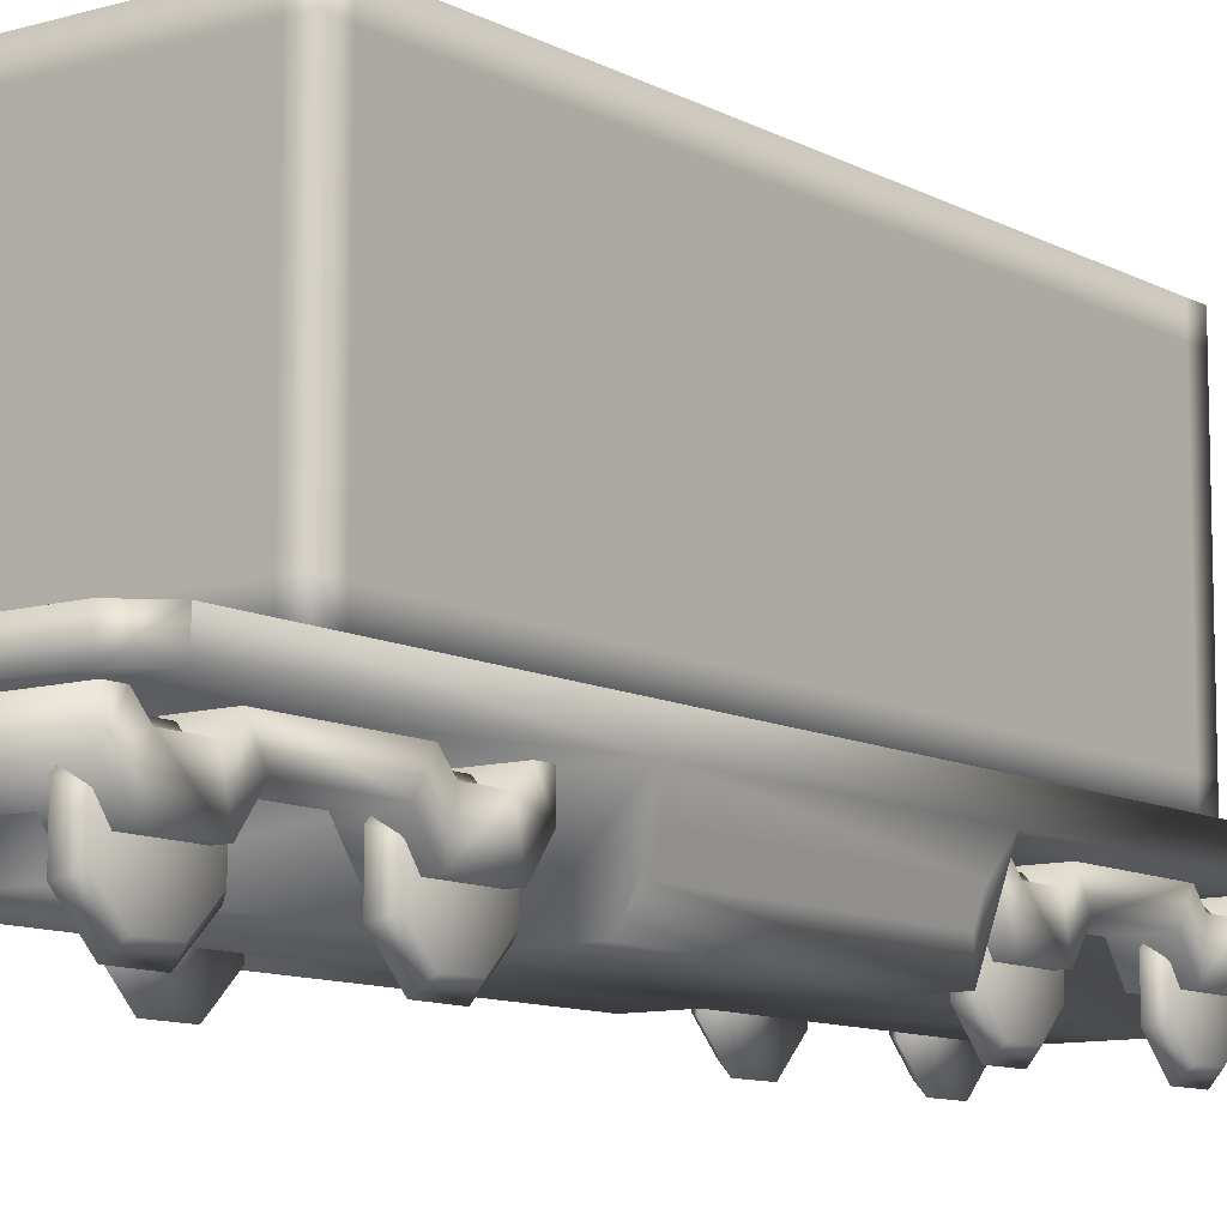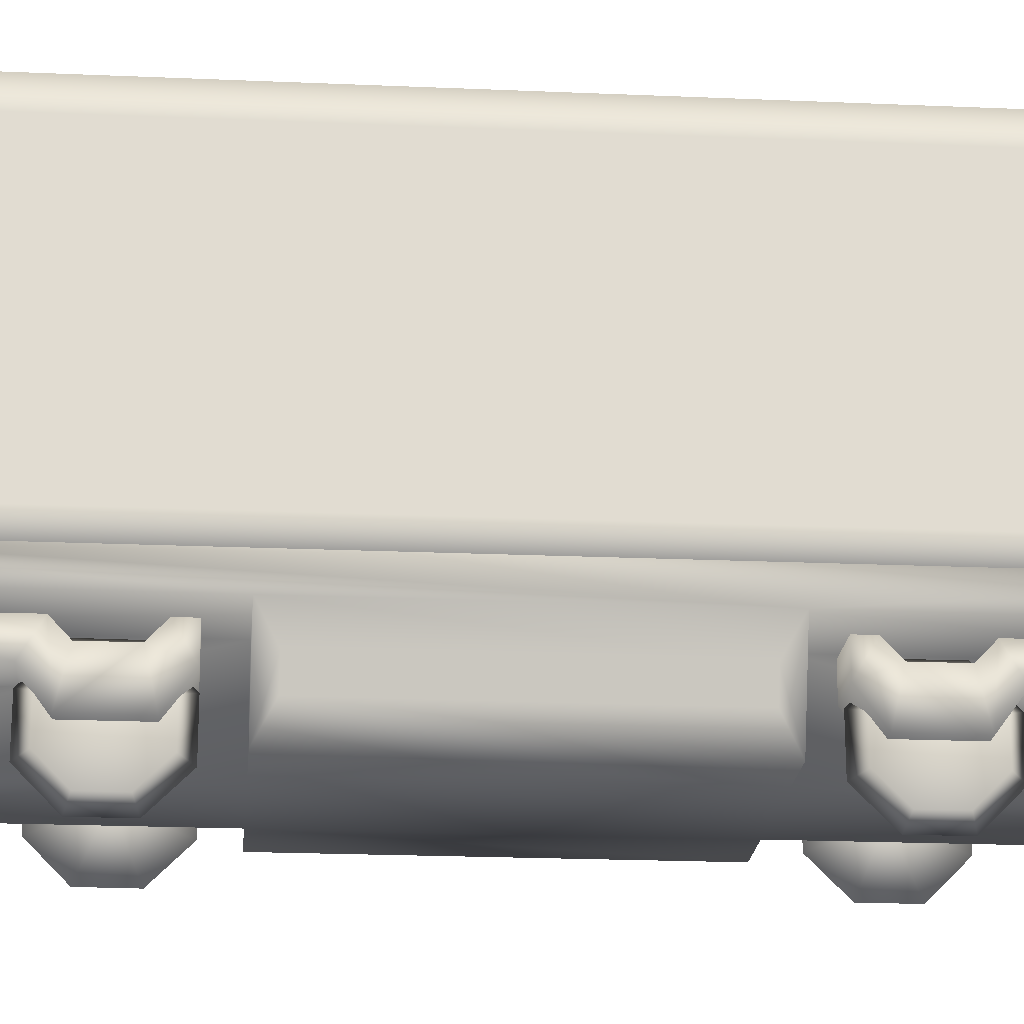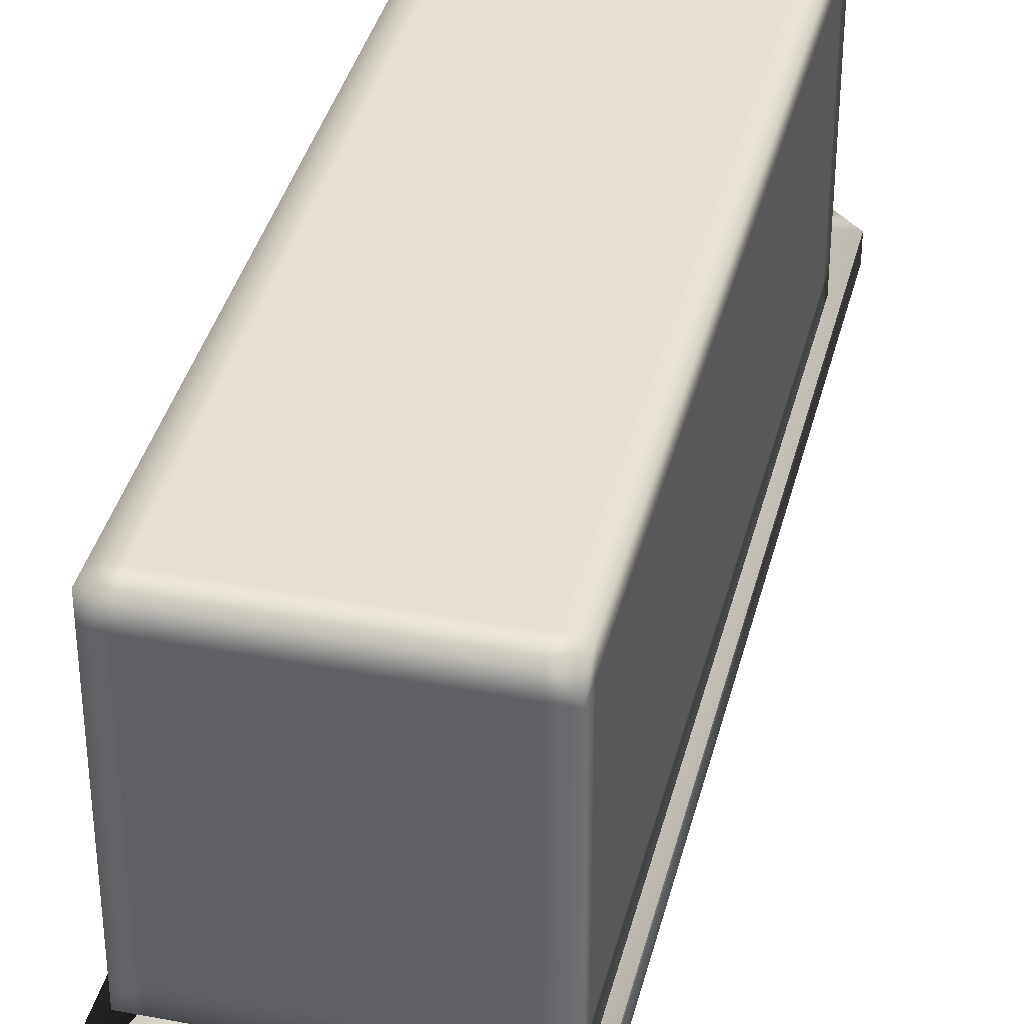
<metadata>
{"format":"obj","ext":"obj","renderer":"f3d","projection":"perspective","resolution":1024,"background":"white","views":[{"elev":-10.1,"azim":-143.3,"up":"+Y"},{"elev":-19.9,"azim":85.3,"up":"+Y"},{"elev":37.7,"azim":-166.3,"up":"+Y"}]}
</metadata>
<code>
v  -0.3584 2.359 -0.9355
v  -0.3584 2.359 -0.2291
v  0.3584 2.359 -0.2291
v  0.3584 2.359 -0.9355
v  -0.3584 1.527 -0.2291
v  0.3584 1.527 -0.2291
v  0 1.88 -0.2291
v  -0.3584 1.527 -0.9355
v  0.3584 1.527 -0.9355
v  0.2423 1.638 -0.3126
v  0.2423 1.638 0
v  0 1.537 0
v  0 1.537 -0.3126
v  -0.2423 1.638 0
v  -0.2423 1.638 -0.3126
v  -0.3427 1.88 0
v  -0.3427 1.88 -0.3126
v  -0.2423 2.123 0
v  -0.2423 2.123 -0.3126
v  0 2.223 0
v  0 2.223 -0.3126
v  0.2423 2.123 0
v  0.2423 2.123 -0.3126
v  0.3427 1.88 0
v  0.3427 1.88 -0.3126
v  -0.3584 2.359 -15.52
v  0.3584 2.359 -15.52
v  0.3584 2.359 -16.22
v  -0.3584 2.359 -16.22
v  -0.3584 1.527 -16.22
v  0 1.88 -16.22
v  0.3584 1.527 -16.22
v  0.3584 1.527 -15.52
v  -0.3584 1.527 -15.52
v  0.2423 1.638 -16.14
v  0 1.537 -16.14
v  0 1.537 -16.45
v  0.2423 1.638 -16.45
v  -0.2423 1.638 -16.14
v  -0.2423 1.638 -16.45
v  -0.3427 1.88 -16.14
v  -0.3427 1.88 -16.45
v  -0.2423 2.123 -16.14
v  -0.2423 2.123 -16.45
v  0 2.223 -16.14
v  0 2.223 -16.45
v  0.2423 2.123 -16.14
v  0.2423 2.123 -16.45
v  0.3427 1.88 -16.14
v  0.3427 1.88 -16.45
o ends
g ends
f 1 2 3 4
f 5 6 7
f 5 8 9 6
f 9 4 3 6
f 5 2 1 8
f 2 7 3
f 7 6 3
f 2 5 7
f 10 11 12 13
f 13 12 14 15
f 15 14 16 17
f 17 16 18 19
f 19 18 20 21
f 21 20 22 23
f 23 22 24 25
f 25 24 11 10
f 14 12 16
f 16 12 18
f 18 12 20
f 20 12 22
f 22 12 24
f 24 12 11
f 26 27 28 29
f 30 31 32
f 30 32 33 34
f 33 32 28 27
f 30 34 26 29
f 29 28 31
f 31 28 32
f 29 31 30
f 35 36 37 38
f 36 39 40 37
f 39 41 42 40
f 41 43 44 42
f 43 45 46 44
f 45 47 48 46
f 47 49 50 48
f 49 35 38 50
f 40 42 37
f 42 44 37
f 44 46 37
f 46 48 37
f 48 50 37
f 50 38 37
v  -2.078 7.532 -13.99
v  -2.078 7.532 -2.462
v  -1.757 7.532 -2.462
v  -1.757 7.532 -13.99
v  2.078 2.839 -13.99
v  2.078 2.839 -2.462
v  1.763 2.839 -2.462
v  1.763 2.839 -13.99
v  -2.078 2.839 -2.462
v  -2.078 2.839 -13.99
v  -1.757 2.839 -13.99
v  -1.757 2.839 -2.462
v  2.078 7.532 -2.462
v  2.078 7.532 -13.99
v  1.763 7.532 -13.99
v  1.763 7.532 -2.462
v  -1.757 7.532 -2.088
v  1.763 7.532 -2.088
v  -1.757 2.839 -2.088
v  1.763 2.839 -2.088
v  -1.757 2.839 -14.36
v  1.763 2.839 -14.36
v  1.763 7.532 -14.36
v  -1.757 7.532 -14.36
v  2.078 7.532 -2.088
v  2.078 2.839 -2.088
v  -2.078 2.839 -2.088
v  -2.078 7.532 -2.088
v  2.078 7.532 -14.36
v  -2.078 7.532 -14.36
v  -2.078 2.839 -14.36
v  2.078 2.839 -14.36
v  1.763 7.121 -2.088
v  1.763 3.25 -2.088
v  2.078 3.25 -2.088
v  2.078 7.121 -2.088
v  -1.757 7.121 -2.088
v  -1.757 3.25 -2.088
v  -2.078 7.121 -2.088
v  -2.078 3.25 -2.088
v  -1.757 7.121 -14.36
v  -1.757 3.25 -14.36
v  -2.078 3.25 -14.36
v  -2.078 7.121 -14.36
v  1.763 7.121 -14.36
v  1.763 3.25 -14.36
v  2.078 7.121 -14.36
v  2.078 3.25 -14.36
v  2.078 7.121 -13.99
v  2.078 3.25 -13.99
v  2.078 3.25 -2.462
v  2.078 7.121 -2.462
v  -2.078 7.121 -2.462
v  -2.078 3.25 -2.462
v  -2.078 3.25 -13.99
v  -2.078 7.121 -13.99
o container
g container
f 51 52 53 54
f 55 56 57 58
f 59 60 61 62
f 63 64 65 66
f 54 53 66 65
f 62 61 58 57
f 53 67 68 66
f 69 62 57 70
f 61 71 72 58
f 73 74 54 65
f 75 63 66 68
f 70 57 56 76
f 77 59 62 69
f 67 53 52 78
f 64 79 73 65
f 51 54 74 80
f 61 60 81 71
f 55 58 72 82
f 83 84 85 86
f 87 88 84 83
f 88 87 89 90
f 91 92 93 94
f 92 91 95 96
f 96 95 97 98
f 98 97 99 100
f 86 85 101 102
f 90 89 103 104
f 94 93 105 106
f 104 103 106 105
f 100 99 102 101
f 67 87 83 68
f 88 69 70 84
f 71 92 96 72
f 91 74 73 95
f 82 72 96 98
f 70 76 85 84
f 77 69 88 90
f 92 71 81 93
f 83 86 75 68
f 89 87 67 78
f 74 91 94 80
f 97 95 73 79
f 52 51 106 103
f 104 105 60 59
f 56 55 100 101
f 102 99 64 63
f 76 56 101 85
f 90 104 59 77
f 60 105 93 81
f 100 55 82 98
f 78 52 103 89
f 94 106 51 80
f 64 99 97 79
f 86 102 63 75
v  1.283 2.261 -4.801
v  1.488 2.077 -4.723
v  1.488 1.694 -5.103
v  1.283 1.77 -5.288
v  1.488 1.155 -5.101
v  1.283 1.077 -5.285
v  1.488 0.7753 -4.718
v  1.283 0.59 -4.794
v  1.488 0.7776 -4.179
v  1.283 0.5929 -4.101
v  1.488 1.16 -3.799
v  1.283 1.085 -3.614
v  1.488 1.699 -3.801
v  1.283 1.777 -3.617
v  1.488 2.079 -4.184
v  1.283 2.264 -4.108
v  1.283 1.427 -4.451
v  1.488 1.427 -4.451
v  1.283 2.261 -1.663
v  1.488 2.077 -1.585
v  1.488 1.694 -1.965
v  1.283 1.77 -2.15
v  1.488 1.155 -1.963
v  1.283 1.077 -2.147
v  1.488 0.7753 -1.58
v  1.283 0.59 -1.656
v  1.488 0.7776 -1.041
v  1.283 0.5929 -0.9635
v  1.488 1.16 -0.6613
v  1.283 1.085 -0.476
v  1.488 1.699 -0.6636
v  1.283 1.777 -0.479
v  1.488 2.079 -1.046
v  1.283 2.264 -0.9706
v  1.283 1.427 -1.313
v  1.488 1.427 -1.313
v  -1.283 2.261 -4.801
v  -1.283 1.77 -5.288
v  -1.488 1.694 -5.103
v  -1.488 2.077 -4.723
v  -1.283 1.077 -5.285
v  -1.488 1.155 -5.101
v  -1.283 0.59 -4.794
v  -1.488 0.7753 -4.718
v  -1.283 0.5929 -4.101
v  -1.488 0.7776 -4.179
v  -1.283 1.085 -3.614
v  -1.488 1.16 -3.799
v  -1.283 1.777 -3.617
v  -1.488 1.699 -3.801
v  -1.283 2.264 -4.108
v  -1.488 2.079 -4.184
v  -1.283 1.427 -4.451
v  -1.488 1.427 -4.451
v  -1.283 2.261 -1.663
v  -1.283 1.77 -2.15
v  -1.488 1.694 -1.965
v  -1.488 2.077 -1.585
v  -1.283 1.077 -2.147
v  -1.488 1.155 -1.963
v  -1.283 0.59 -1.656
v  -1.488 0.7753 -1.58
v  -1.283 0.5929 -0.9635
v  -1.488 0.7776 -1.041
v  -1.283 1.085 -0.476
v  -1.488 1.16 -0.6613
v  -1.283 1.777 -0.479
v  -1.488 1.699 -0.6636
v  -1.283 2.264 -0.9706
v  -1.488 2.079 -1.046
v  -1.283 1.427 -1.313
v  -1.488 1.427 -1.313
v  1.283 2.261 -11.66
v  1.283 1.77 -11.17
v  1.488 1.694 -11.36
v  1.488 2.077 -11.74
v  1.283 1.077 -11.18
v  1.488 1.155 -11.36
v  1.283 0.59 -11.67
v  1.488 0.7753 -11.74
v  1.283 0.5929 -12.36
v  1.488 0.7776 -12.28
v  1.283 1.085 -12.85
v  1.488 1.16 -12.66
v  1.283 1.777 -12.84
v  1.488 1.699 -12.66
v  1.283 2.264 -12.35
v  1.488 2.079 -12.28
v  1.283 1.427 -12.01
v  1.488 1.427 -12.01
v  1.283 2.261 -14.8
v  1.283 1.77 -14.31
v  1.488 1.694 -14.5
v  1.488 2.077 -14.87
v  1.283 1.077 -14.31
v  1.488 1.155 -14.5
v  1.283 0.59 -14.8
v  1.488 0.7753 -14.88
v  1.283 0.5929 -15.5
v  1.488 0.7776 -15.42
v  1.283 1.085 -15.98
v  1.488 1.16 -15.8
v  1.283 1.777 -15.98
v  1.488 1.699 -15.8
v  1.283 2.264 -15.49
v  1.488 2.079 -15.41
v  1.283 1.427 -15.15
v  1.488 1.427 -15.15
v  -1.283 2.261 -11.66
v  -1.488 2.077 -11.74
v  -1.488 1.694 -11.36
v  -1.283 1.77 -11.17
v  -1.488 1.155 -11.36
v  -1.283 1.077 -11.18
v  -1.488 0.7753 -11.74
v  -1.283 0.59 -11.67
v  -1.488 0.7776 -12.28
v  -1.283 0.5929 -12.36
v  -1.488 1.16 -12.66
v  -1.283 1.085 -12.85
v  -1.488 1.699 -12.66
v  -1.283 1.777 -12.84
v  -1.488 2.079 -12.28
v  -1.283 2.264 -12.35
v  -1.283 1.427 -12.01
v  -1.488 1.427 -12.01
v  -1.283 2.261 -14.8
v  -1.488 2.077 -14.87
v  -1.488 1.694 -14.5
v  -1.283 1.77 -14.31
v  -1.488 1.155 -14.5
v  -1.283 1.077 -14.31
v  -1.488 0.7753 -14.88
v  -1.283 0.59 -14.8
v  -1.488 0.7776 -15.42
v  -1.283 0.5929 -15.5
v  -1.488 1.16 -15.8
v  -1.283 1.085 -15.98
v  -1.488 1.699 -15.8
v  -1.283 1.777 -15.98
v  -1.488 2.079 -15.41
v  -1.283 2.264 -15.49
v  -1.283 1.427 -15.15
v  -1.488 1.427 -15.15
o wheels
g wheels
f 107 108 109 110
f 110 109 111 112
f 112 111 113 114
f 114 113 115 116
f 116 115 117 118
f 118 117 119 120
f 120 119 121 122
f 122 121 108 107
f 110 123 107
f 112 123 110
f 114 123 112
f 116 123 114
f 118 123 116
f 120 123 118
f 122 123 120
f 107 123 122
f 108 124 109
f 109 124 111
f 111 124 113
f 113 124 115
f 115 124 117
f 117 124 119
f 119 124 121
f 121 124 108
f 125 126 127 128
f 128 127 129 130
f 130 129 131 132
f 132 131 133 134
f 134 133 135 136
f 136 135 137 138
f 138 137 139 140
f 140 139 126 125
f 128 141 125
f 130 141 128
f 132 141 130
f 134 141 132
f 136 141 134
f 138 141 136
f 140 141 138
f 125 141 140
f 126 142 127
f 127 142 129
f 129 142 131
f 131 142 133
f 133 142 135
f 135 142 137
f 137 142 139
f 139 142 126
f 143 144 145 146
f 144 147 148 145
f 147 149 150 148
f 149 151 152 150
f 151 153 154 152
f 153 155 156 154
f 155 157 158 156
f 157 143 146 158
f 144 143 159
f 147 144 159
f 149 147 159
f 151 149 159
f 153 151 159
f 155 153 159
f 157 155 159
f 143 157 159
f 146 145 160
f 145 148 160
f 148 150 160
f 150 152 160
f 152 154 160
f 154 156 160
f 156 158 160
f 158 146 160
f 161 162 163 164
f 162 165 166 163
f 165 167 168 166
f 167 169 170 168
f 169 171 172 170
f 171 173 174 172
f 173 175 176 174
f 175 161 164 176
f 162 161 177
f 165 162 177
f 167 165 177
f 169 167 177
f 171 169 177
f 173 171 177
f 175 173 177
f 161 175 177
f 164 163 178
f 163 166 178
f 166 168 178
f 168 170 178
f 170 172 178
f 172 174 178
f 174 176 178
f 176 164 178
f 179 180 181 182
f 180 183 184 181
f 183 185 186 184
f 185 187 188 186
f 187 189 190 188
f 189 191 192 190
f 191 193 194 192
f 193 179 182 194
f 180 179 195
f 183 180 195
f 185 183 195
f 187 185 195
f 189 187 195
f 191 189 195
f 193 191 195
f 179 193 195
f 182 181 196
f 181 184 196
f 184 186 196
f 186 188 196
f 188 190 196
f 190 192 196
f 192 194 196
f 194 182 196
f 197 198 199 200
f 198 201 202 199
f 201 203 204 202
f 203 205 206 204
f 205 207 208 206
f 207 209 210 208
f 209 211 212 210
f 211 197 200 212
f 198 197 213
f 201 198 213
f 203 201 213
f 205 203 213
f 207 205 213
f 209 207 213
f 211 209 213
f 197 211 213
f 200 199 214
f 199 202 214
f 202 204 214
f 204 206 214
f 206 208 214
f 208 210 214
f 210 212 214
f 212 200 214
f 215 216 217 218
f 218 217 219 220
f 220 219 221 222
f 222 221 223 224
f 224 223 225 226
f 226 225 227 228
f 228 227 229 230
f 230 229 216 215
f 218 231 215
f 220 231 218
f 222 231 220
f 224 231 222
f 226 231 224
f 228 231 226
f 230 231 228
f 215 231 230
f 216 232 217
f 217 232 219
f 219 232 221
f 221 232 223
f 223 232 225
f 225 232 227
f 227 232 229
f 229 232 216
f 233 234 235 236
f 236 235 237 238
f 238 237 239 240
f 240 239 241 242
f 242 241 243 244
f 244 243 245 246
f 246 245 247 248
f 248 247 234 233
f 236 249 233
f 238 249 236
f 240 249 238
f 242 249 240
f 244 249 242
f 246 249 244
f 248 249 246
f 233 249 248
f 234 250 235
f 235 250 237
f 237 250 239
f 239 250 241
f 241 250 243
f 243 250 245
f 245 250 247
f 247 250 234
v  -2.248 2.4 -5.74
v  -1.81 1.109 -5.74
v  -0.929 1.109 -5.74
v  -0.9357 2.4 -5.74
v  -0.9357 2.4 -0.7234
v  -2.248 2.4 -0.7234
v  -1.963 1.56 -5.995
v  -2.095 1.949 -5.995
v  -2.095 1.949 -10.46
v  -1.963 1.56 -10.46
v  -1.81 1.109 -10.71
v  -0.929 1.109 -10.71
v  -0.929 1.109 -0.7234
v  -2.248 2.839 -0.7234
v  -2.248 2.839 -15.73
v  -2.248 2.4 -10.71
v  -1.786 2.839 -0.3055
v  -1.786 2.4 -0.3055
v  1.786 2.4 -0.3055
v  1.786 2.839 -0.3055
v  0.929 1.109 -0.7234
v  0.9357 2.4 -0.7234
v  2.248 2.4 -5.74
v  0.9357 2.4 -5.74
v  0.929 1.109 -5.74
v  1.81 1.109 -5.74
v  2.248 2.4 -0.7234
v  2.095 1.949 -5.995
v  1.963 1.56 -5.995
v  1.963 1.56 -10.46
v  2.095 1.949 -10.46
v  0.929 1.109 -10.71
v  1.81 1.109 -10.71
v  2.248 2.839 -0.7234
v  2.248 2.4 -10.71
v  2.248 2.839 -15.73
v  -0.9357 2.4 -10.71
v  -2.248 2.4 -15.73
v  -0.9357 2.4 -15.73
v  -0.929 1.109 -15.73
v  -1.786 2.839 -16.15
v  1.786 2.839 -16.15
v  1.786 2.4 -16.15
v  -1.786 2.4 -16.15
v  0.9357 2.4 -15.73
v  0.929 1.109 -15.73
v  0.9357 2.4 -10.71
v  2.248 2.4 -15.73
o base
g base
f 251 252 253 254
f 251 254 255 256
f 257 258 259 260
f 253 252 261 262
f 254 253 263 255
f 264 251 256 264
f 251 264 265 266
f 267 268 269 270
f 255 263 271 272
f 252 257 260 261
f 252 251 258 257
f 258 251 266 259
f 264 256 268 267
f 255 268 256
f 273 274 275 276
f 273 277 272 274
f 278 279 280 281
f 276 275 282 283
f 274 272 271 275
f 284 284 277 273
f 284 273 285 286
f 275 253 262 282
f 279 276 283 280
f 276 279 278 273
f 273 278 281 285
f 284 270 269 277
f 270 284 264 267
f 275 271 263 253
f 269 268 255 272
f 269 272 277
f 266 287 262 261
f 266 288 289 287
f 287 289 290 262
f 265 265 288 266
f 291 292 293 294
f 289 295 296 290
f 261 260 259 266
f 265 291 294 288
f 289 288 294
f 285 283 282 297
f 285 297 295 298
f 297 282 296 295
f 286 285 298 286
f 283 285 281 280
f 286 298 293 292
f 292 291 265 286
f 282 262 290 296
f 293 295 289 294
f 293 298 295
f 264 284 284 286 286 265 265 264
v  -1.688 1.901 -5.282
v  -1.688 2.355 -5.282
v  1.688 2.355 -5.282
v  1.688 1.901 -5.282
v  -1.688 2.355 -5.012
v  1.688 2.355 -5.012
v  -1.688 1.429 -3.988
v  -1.688 2.108 -4.144
v  -1.688 2.108 -4.778
v  -1.688 1.429 -4.934
v  1.688 2.108 -4.144
v  1.688 2.108 -4.778
v  1.688 1.429 -4.934
v  1.688 1.429 -3.988
v  -1.688 2.355 -3.911
v  1.688 2.355 -3.911
v  -1.688 1.901 -3.64
v  1.688 1.901 -3.64
v  -1.688 2.355 -0.5024
v  -1.688 1.901 -0.5024
v  1.688 1.901 -0.5024
v  1.688 2.355 -0.5024
v  -1.688 1.901 -2.144
v  -1.688 2.355 -1.874
v  1.688 1.901 -2.144
v  1.688 2.355 -1.874
v  -1.688 2.355 -0.7727
v  1.688 2.355 -0.7727
v  -1.688 2.108 -1.006
v  1.688 2.108 -1.006
v  -1.688 2.108 -1.641
v  1.688 2.108 -1.641
v  -1.688 1.429 -1.796
v  -1.688 1.429 -0.8506
v  1.688 1.429 -1.796
v  1.688 1.429 -0.8506
v  -1.688 1.901 -11.18
v  1.688 1.901 -11.18
v  1.688 2.355 -11.18
v  -1.688 2.355 -11.18
v  -1.688 2.355 -11.45
v  1.688 2.355 -11.45
v  -1.688 1.429 -12.47
v  -1.688 1.429 -11.53
v  -1.688 2.108 -11.68
v  -1.688 2.108 -12.32
v  1.688 2.108 -11.68
v  1.688 2.108 -12.32
v  1.688 1.429 -12.47
v  1.688 1.429 -11.53
v  1.688 2.355 -12.55
v  -1.688 2.355 -12.55
v  -1.688 1.901 -12.82
v  1.688 1.901 -12.82
v  -1.688 2.355 -15.96
v  1.688 2.355 -15.96
v  1.688 1.901 -15.96
v  -1.688 1.901 -15.96
v  -1.688 2.355 -14.59
v  -1.688 1.901 -14.32
v  1.688 1.901 -14.32
v  1.688 2.355 -14.59
v  -1.688 2.355 -15.69
v  1.688 2.355 -15.69
v  -1.688 2.108 -15.45
v  1.688 2.108 -15.45
v  1.688 2.108 -14.82
v  -1.688 2.108 -14.82
v  -1.688 1.429 -14.66
v  -1.688 1.429 -15.61
v  1.688 1.429 -14.66
v  1.688 1.429 -15.61
o wheel_covers
g wheel_covers
f 299 300 301 302
f 299 303 300
f 300 303 304 301
f 305 306 307 308
f 307 306 309 310
f 305 308 311 312
f 303 307 310 304
f 306 313 314 309
f 313 306 305 315
f 307 303 299 308
f 315 305 312 316
f 308 299 302 311
f 317 318 319 320
f 315 321 322 313
f 321 315 316 323
f 313 322 324 314
f 318 317 325
f 325 317 320 326
f 327 325 326 328
f 322 329 330 324
f 322 321 331 329
f 327 332 318 325
f 331 321 323 333
f 318 332 334 319
f 331 332 327 329
f 332 331 333 334
f 329 327 328 330
f 302 301 304
f 312 311 310 309
f 314 316 312 309
f 310 311 302 304
f 316 314 324 323
f 319 326 320
f 324 330 333 323
f 328 326 319 334
f 333 330 328 334
f 335 336 337 338
f 335 338 339
f 338 337 340 339
f 341 342 343 344
f 343 345 346 344
f 341 347 348 342
f 339 340 345 343
f 344 346 349 350
f 350 351 341 344
f 343 342 335 339
f 351 352 347 341
f 342 348 336 335
f 353 354 355 356
f 351 350 357 358
f 358 359 352 351
f 350 349 360 357
f 356 361 353
f 361 362 354 353
f 363 364 362 361
f 357 360 365 366
f 357 366 367 358
f 363 361 356 368
f 367 369 359 358
f 356 355 370 368
f 367 366 363 368
f 368 370 369 367
f 366 365 364 363
f 336 340 337
f 347 346 345 348
f 349 346 347 352
f 345 340 336 348
f 352 359 360 349
f 355 354 362
f 360 359 369 365
f 364 370 355 362
f 369 370 364 365

</code>
